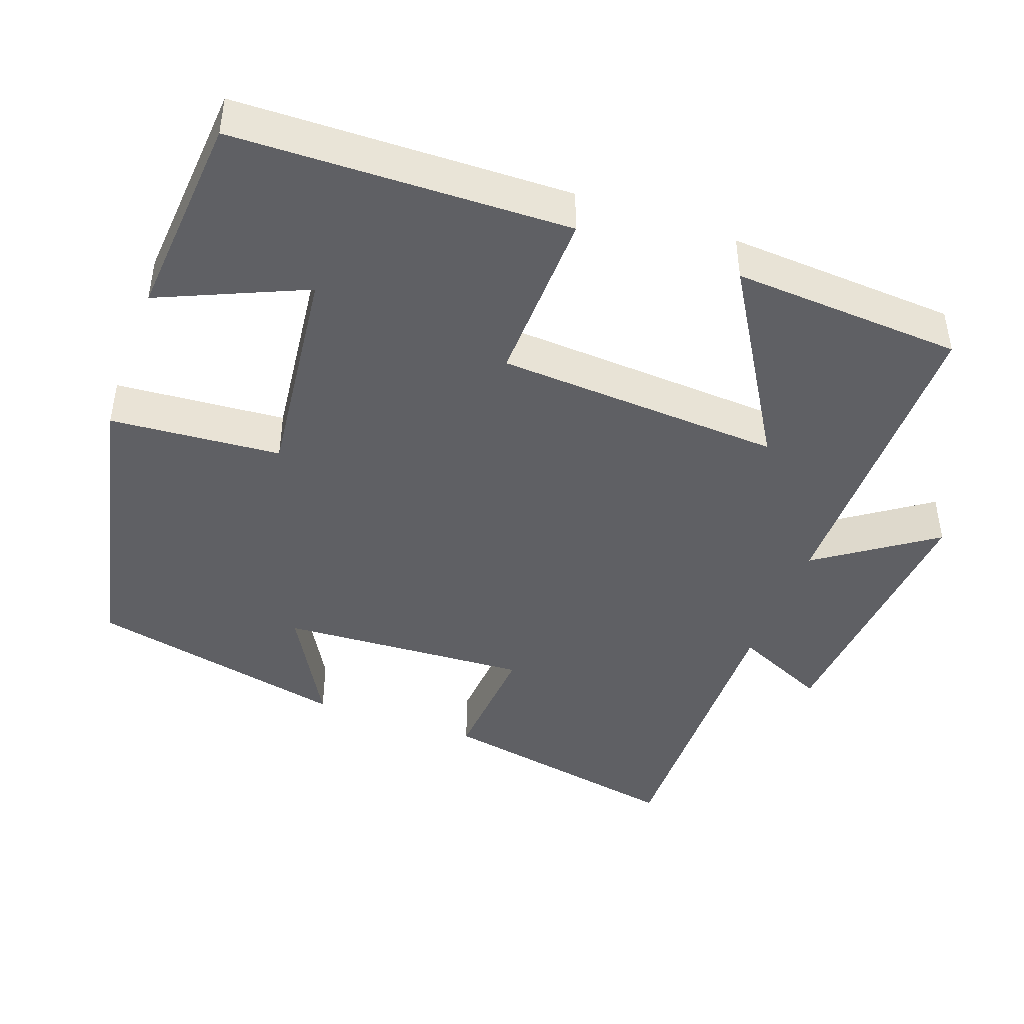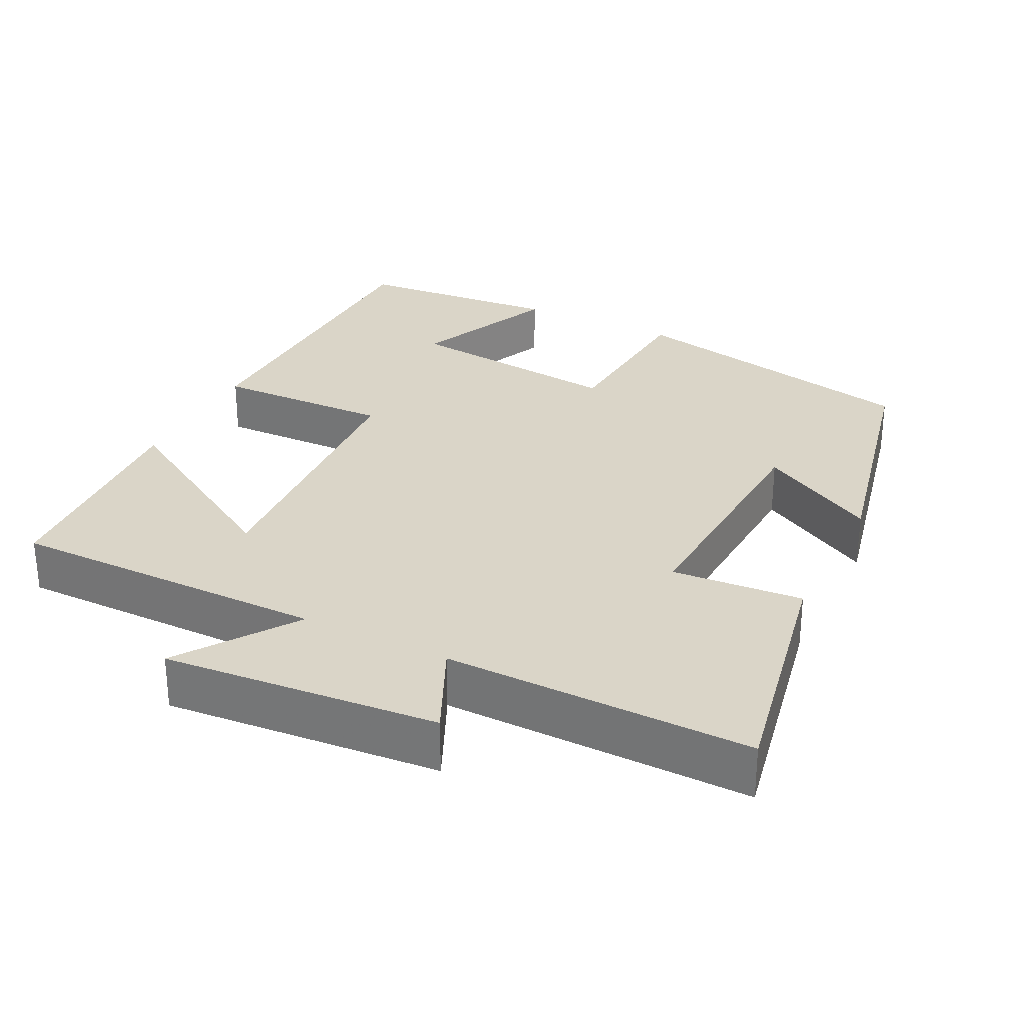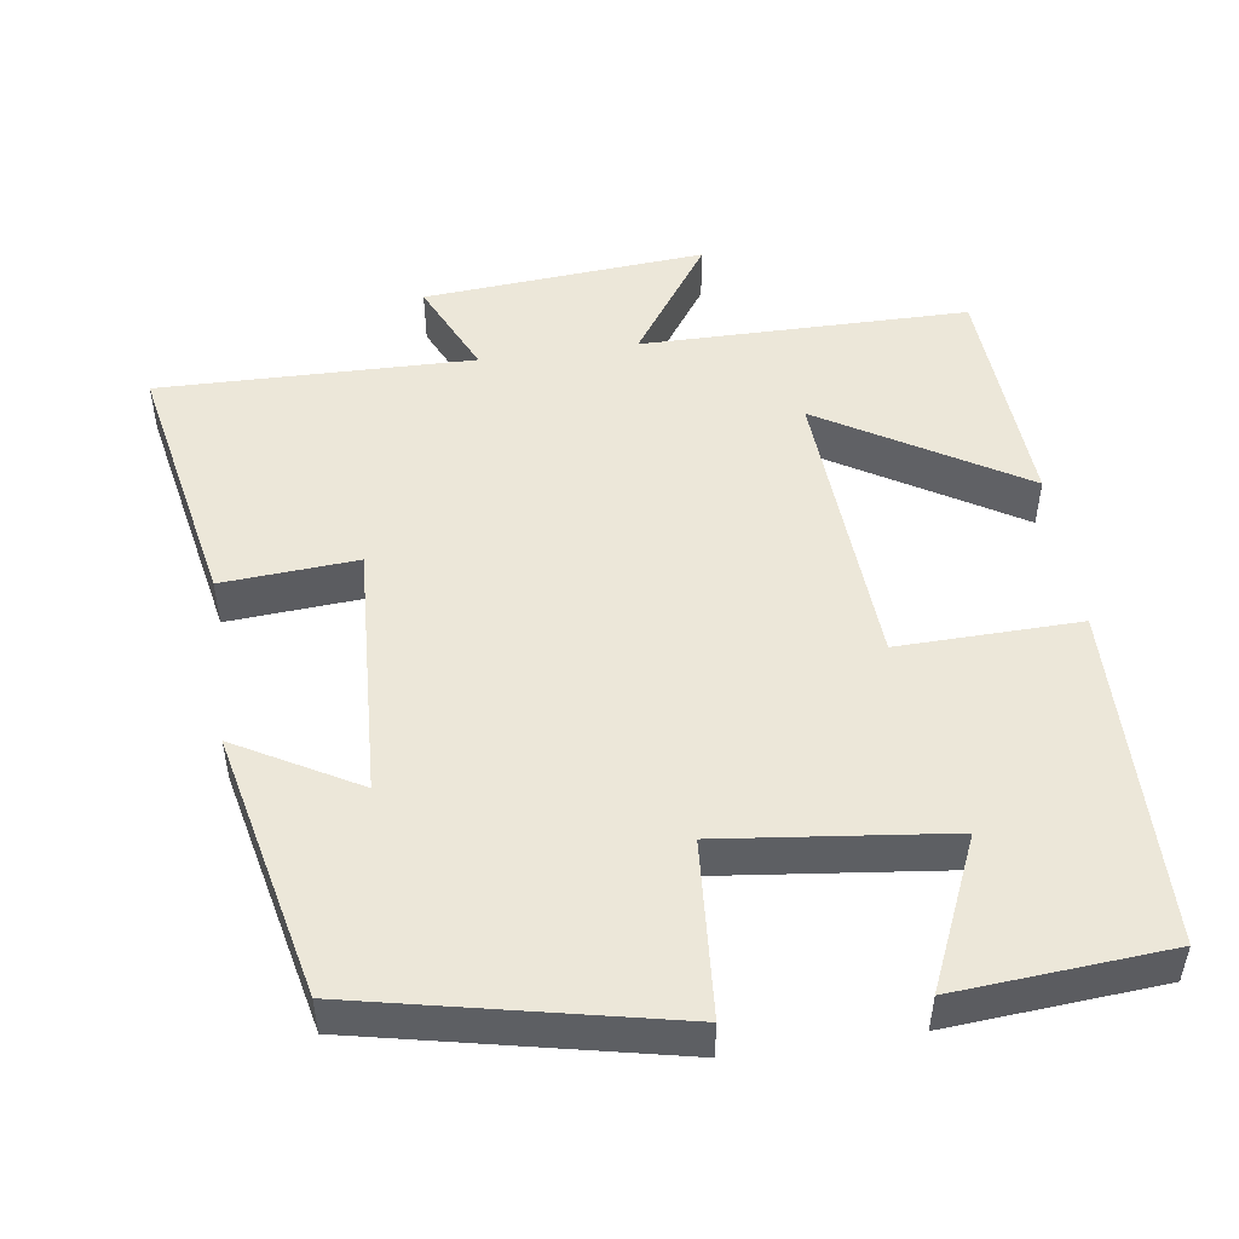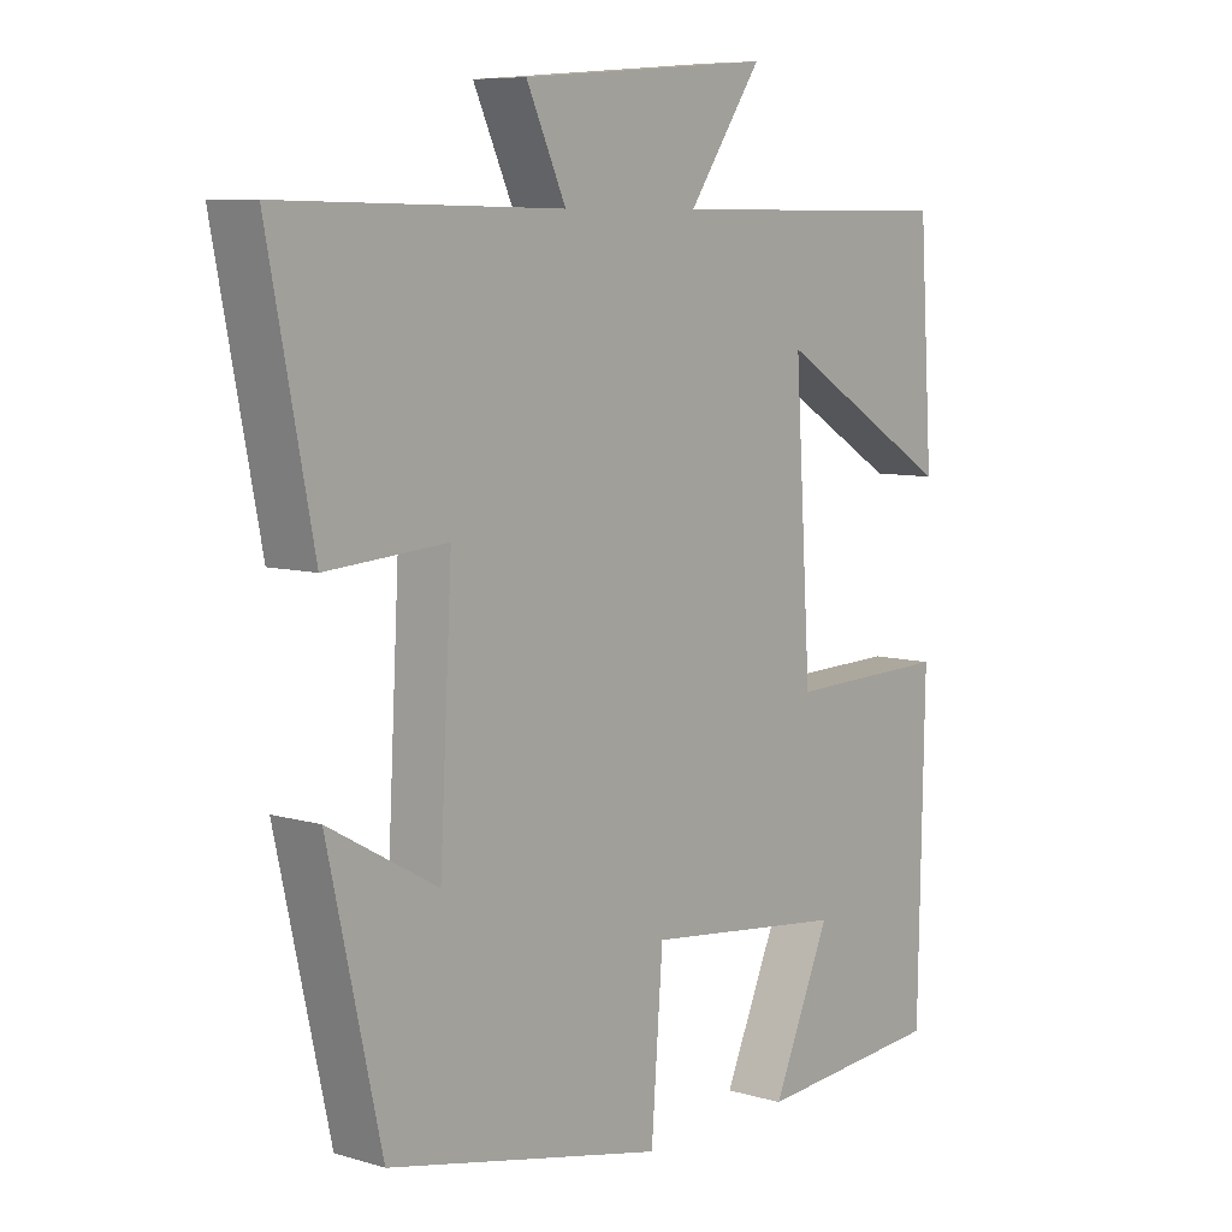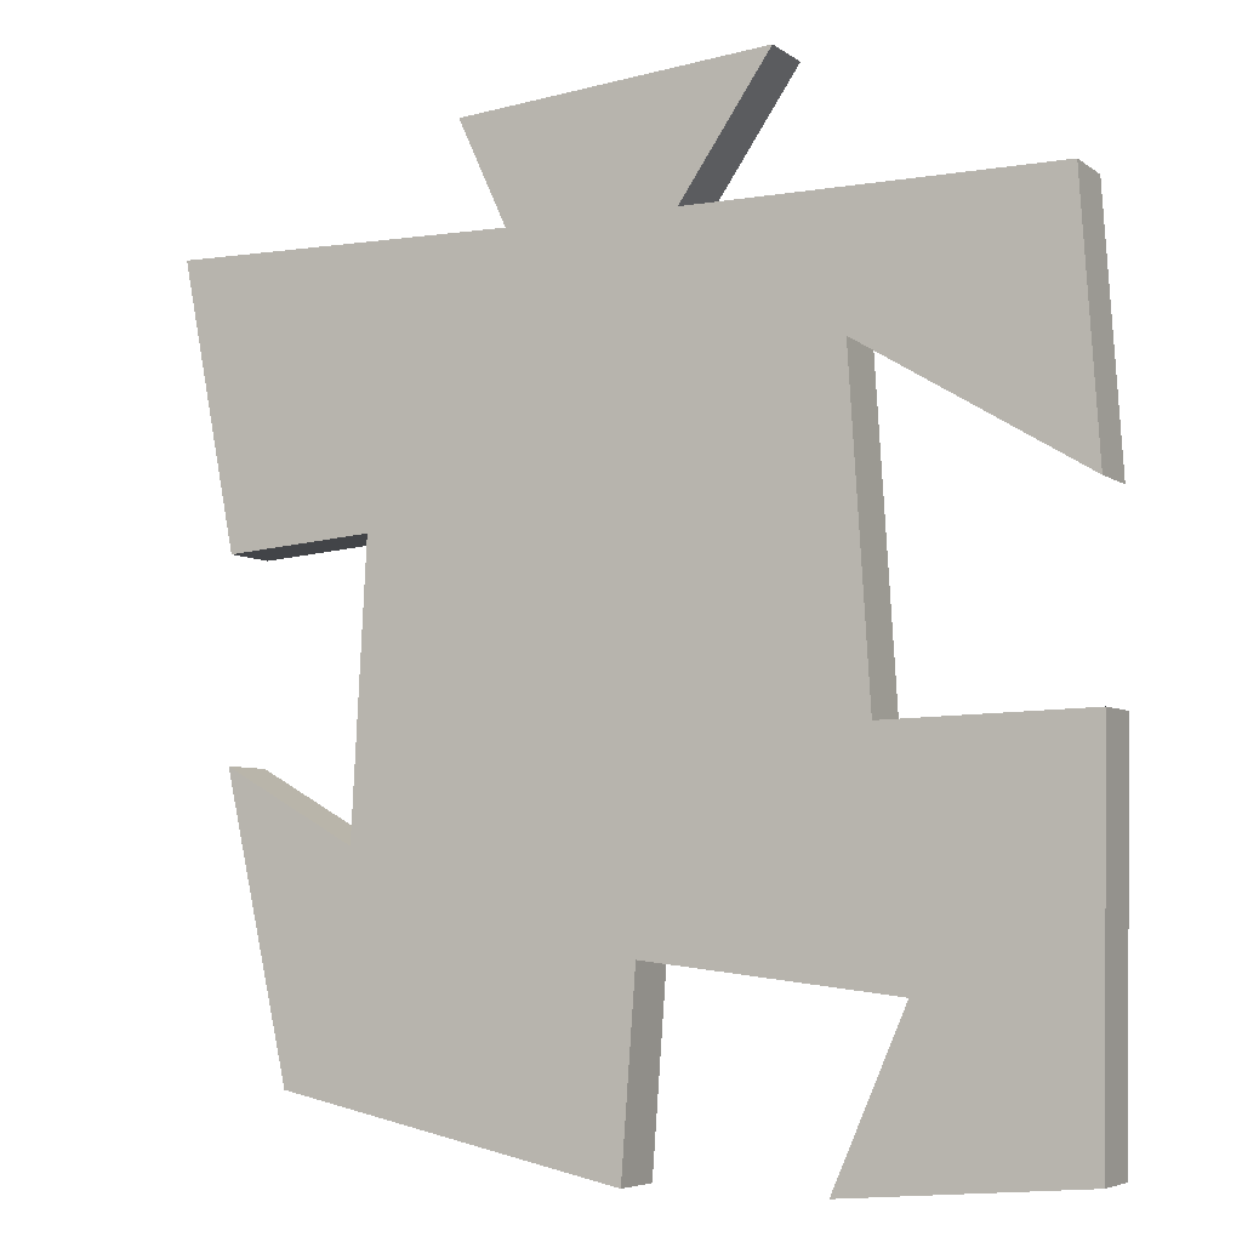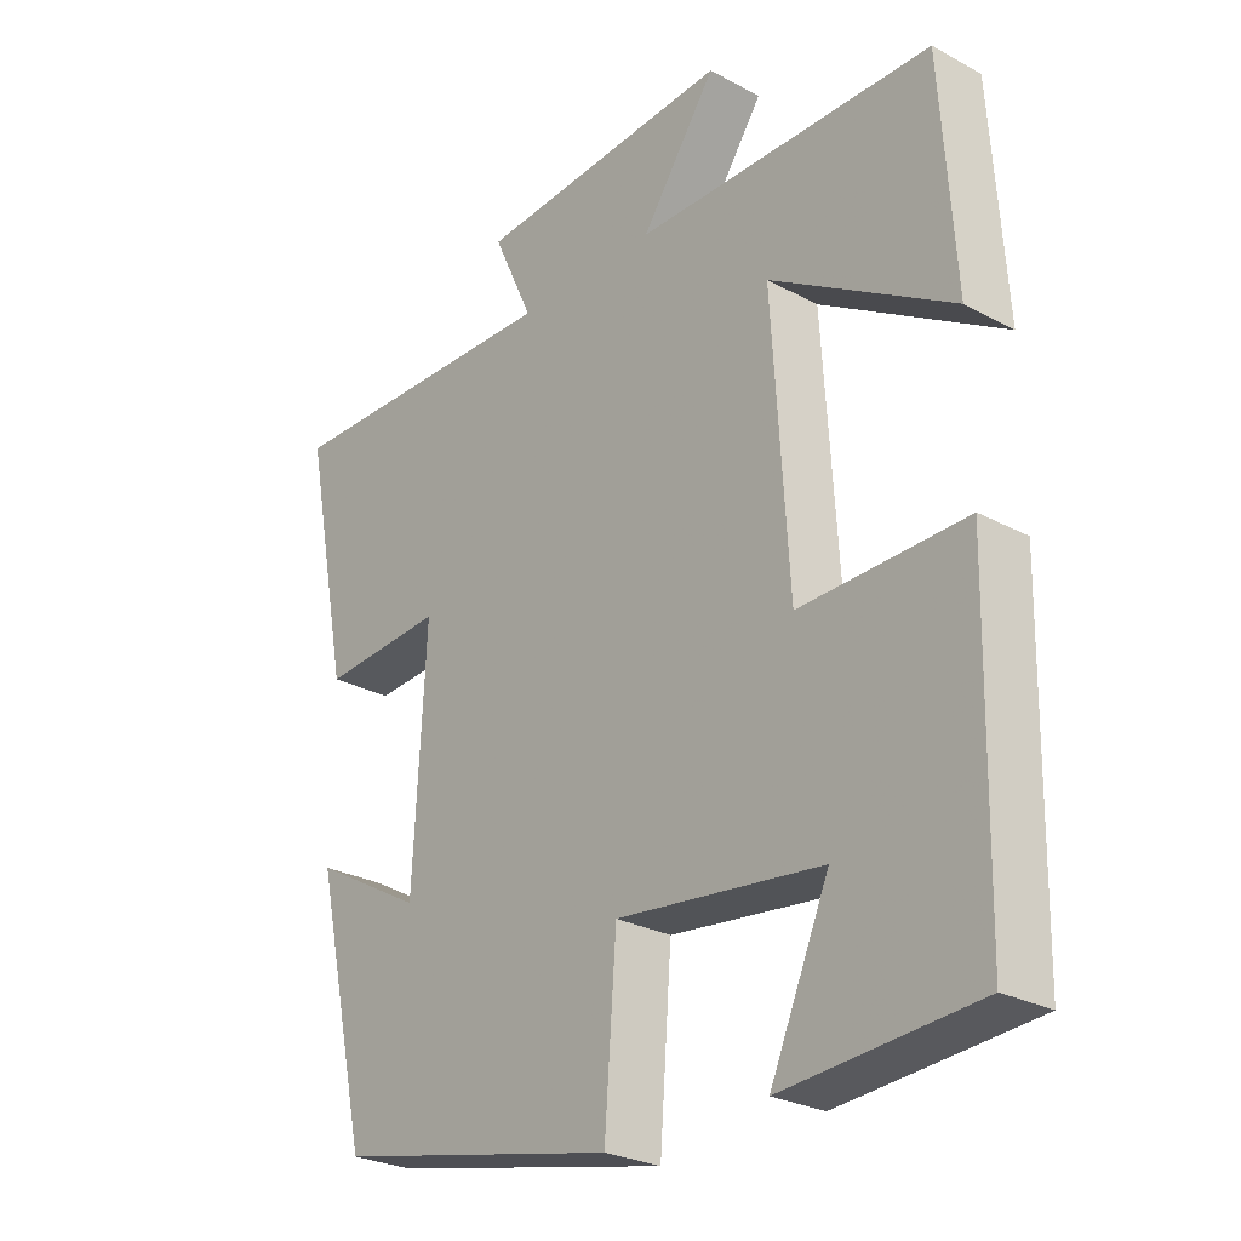
<metadata>
{"format":"obj","ext":"obj","renderer":"f3d","projection":"perspective","resolution":1024,"background":"white","views":[{"elev":-43.9,"azim":-109.8,"up":"+Y"},{"elev":29.4,"azim":26.5,"up":"+Y"},{"elev":49.7,"azim":171.9,"up":"+Y"},{"elev":7.8,"azim":129.7,"up":"+Z"},{"elev":-5.6,"azim":-152.5,"up":"+Z"},{"elev":-26.7,"azim":-130.2,"up":"+Z"}]}
</metadata>
<code>
v 0.422 0.07 -0.413
v 0.015 0.07 -0.5
v -0.002 0.07 -0.271
v -0.298 0.07 -0.305
v -0.213 0.07 -0.5
v -0.491 0.07 -0.478
v -0.5 0.07 -0.03
v -0.262 0.07 -0.036
v -0.238 0.07 0.348
v -0.5 0.07 0.19
v -0.48 0.07 0.499
v -0.051 0.07 0.5
v -0.159 0.07 0.656
v 0.211 0.07 0.626
v 0.153 0.07 0.5
v 0.566 0.07 0.507
v 0.5 0.07 0.17
v 0.323 0.07 0.183
v 0.341 0.07 -0.153
v 0.5 0.07 -0.064
v 0.422 0 -0.413
v 0.015 0 -0.5
v -0.002 0 -0.271
v -0.298 0 -0.305
v -0.213 0 -0.5
v -0.491 0 -0.478
v -0.5 0 -0.03
v -0.262 0 -0.036
v -0.238 0 0.348
v -0.5 0 0.19
v -0.48 0 0.499
v -0.051 0 0.5
v -0.159 0 0.656
v 0.211 0 0.626
v 0.153 0 0.5
v 0.566 0 0.507
v 0.5 0 0.17
v 0.323 0 0.183
v 0.341 0 -0.153
v 0.5 0 -0.064
f 19 20 1 2
f 18 19 2 3
f 15 16 17 18
f 15 18 3 4
f 12 13 14 15
f 12 15 4
f 9 10 11 12
f 8 9 12
f 8 12 4
f 7 8 4
f 4 5 6 7
f 22 21 40 39
f 23 22 39 38
f 38 37 36 35
f 24 23 38 35
f 35 34 33 32
f 24 35 32
f 32 31 30 29
f 32 29 28
f 24 32 28
f 24 28 27
f 27 26 25 24
f 1 21 22 2
f 2 22 23 3
f 3 23 24 4
f 4 24 25 5
f 5 25 26 6
f 6 26 27 7
f 7 27 28 8
f 8 28 29 9
f 9 29 30 10
f 10 30 31 11
f 11 31 32 12
f 12 32 33 13
f 13 33 34 14
f 14 34 35 15
f 15 35 36 16
f 16 36 37 17
f 17 37 38 18
f 18 38 39 19
f 19 39 40 20
f 20 40 21 1

</code>
